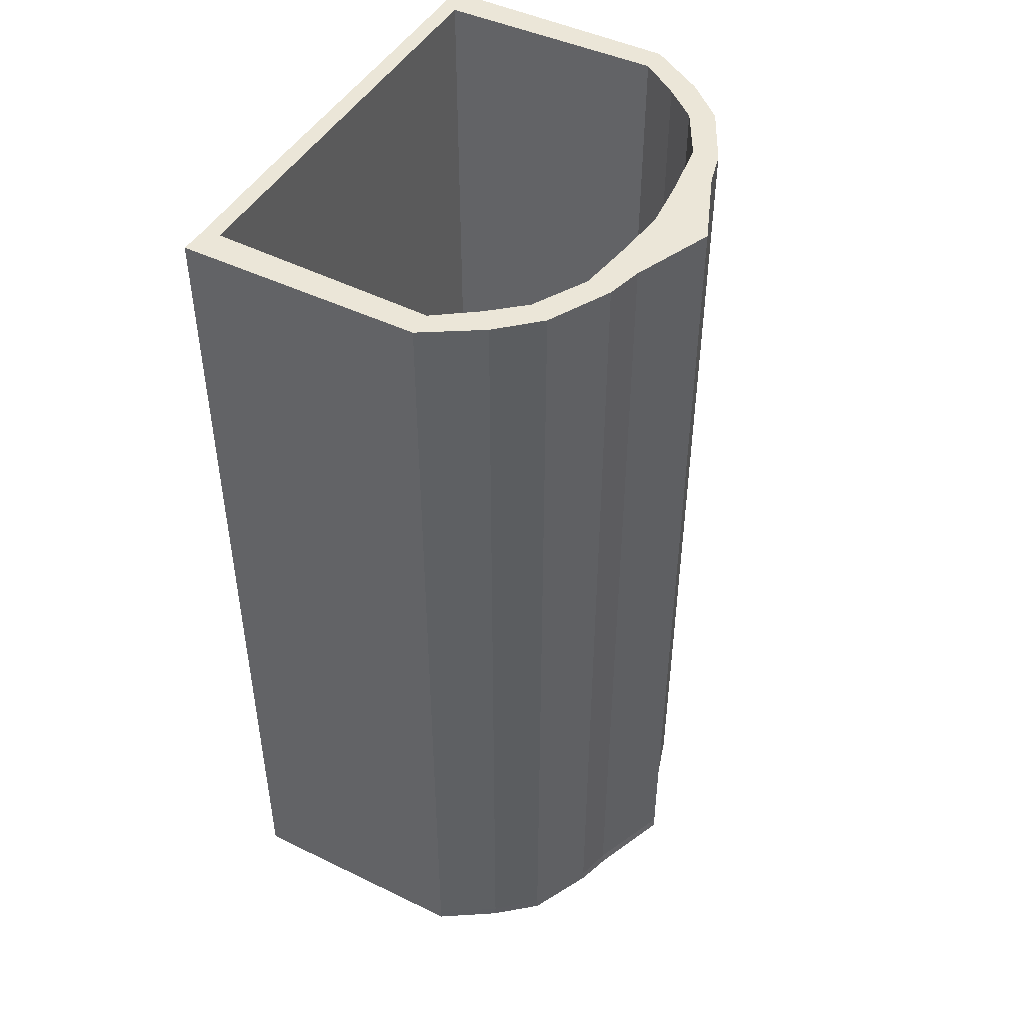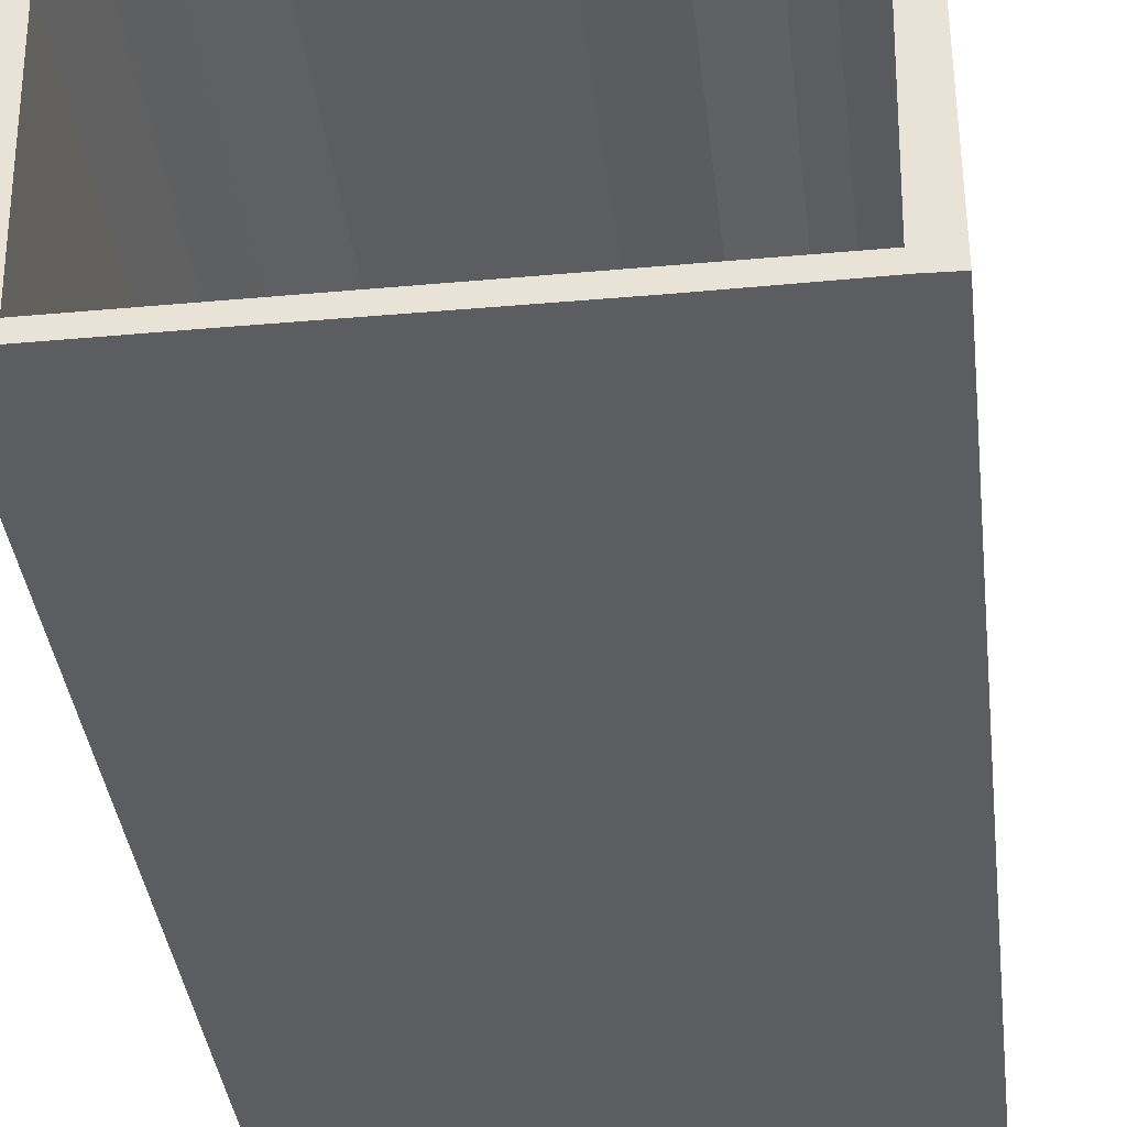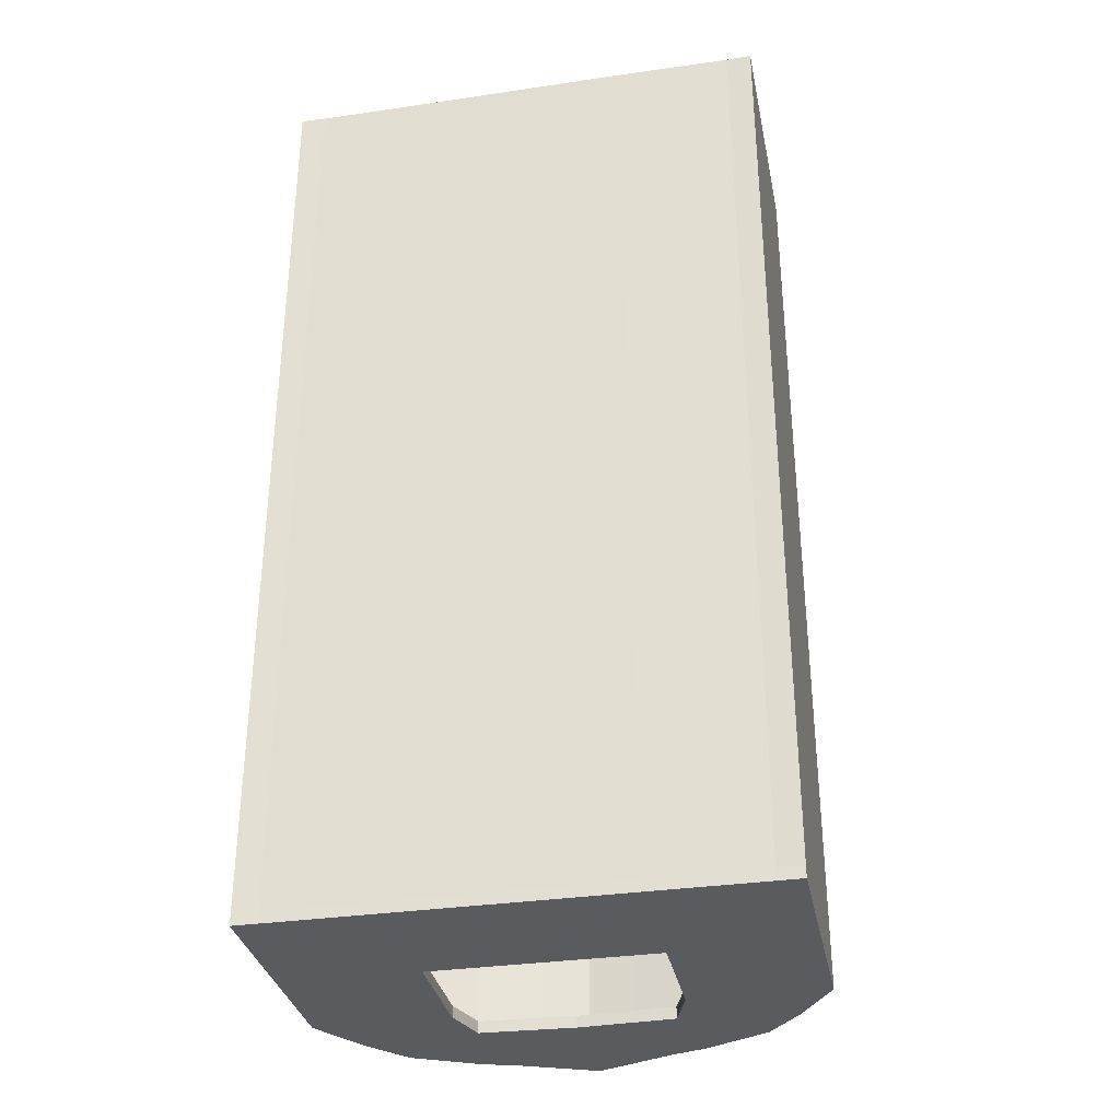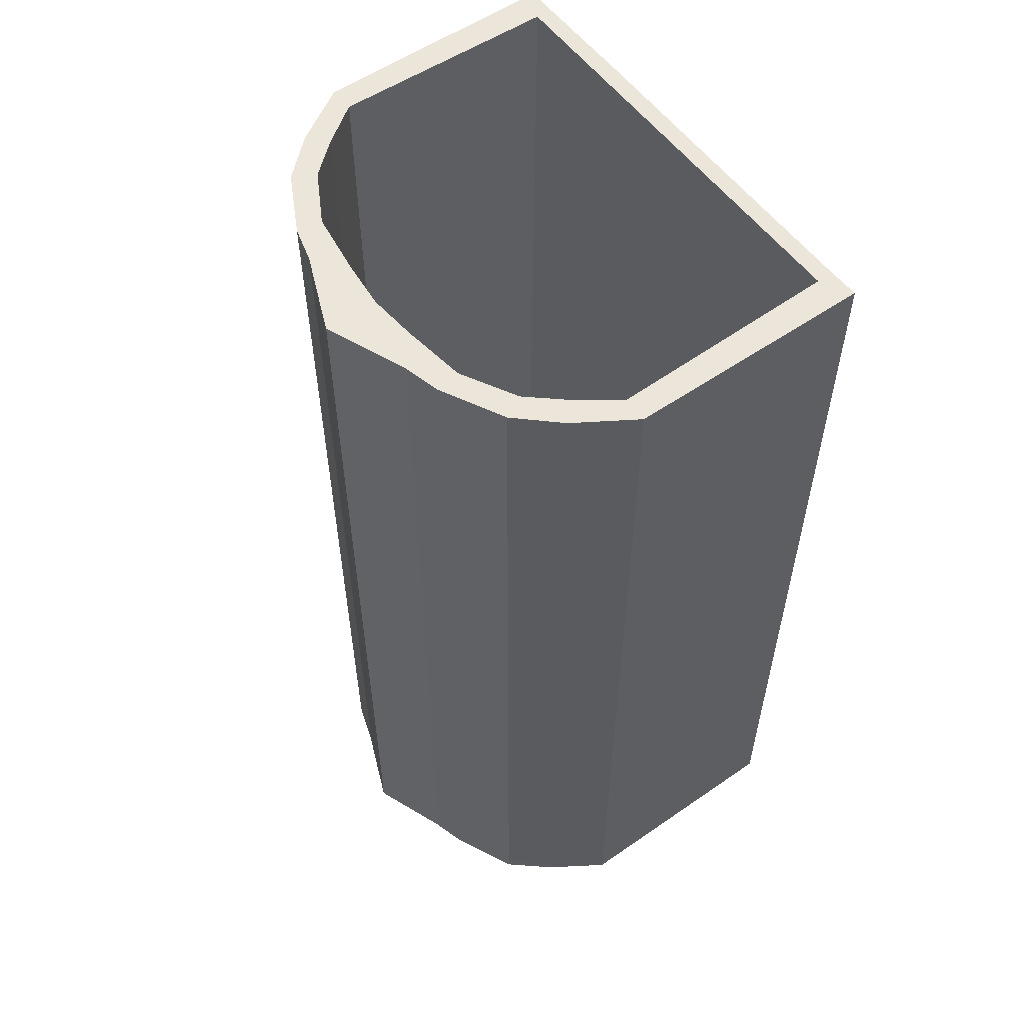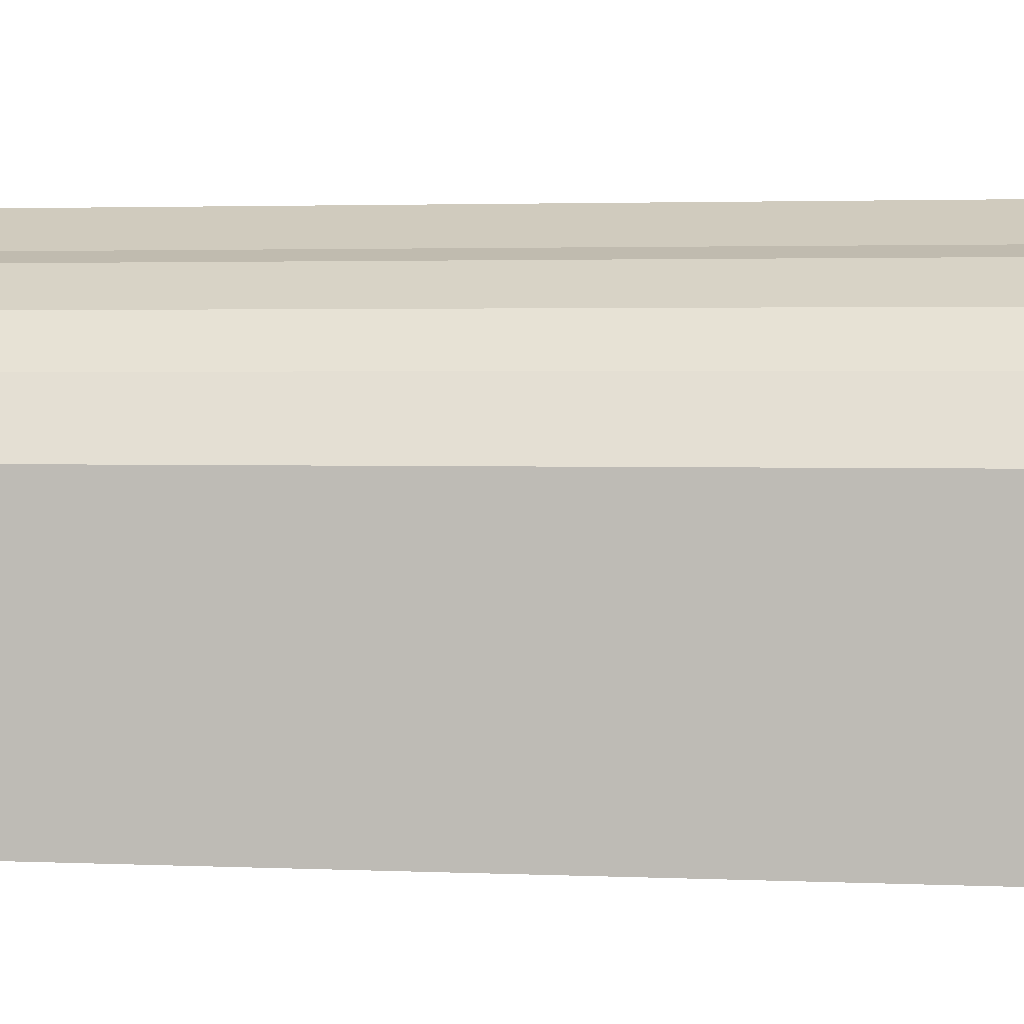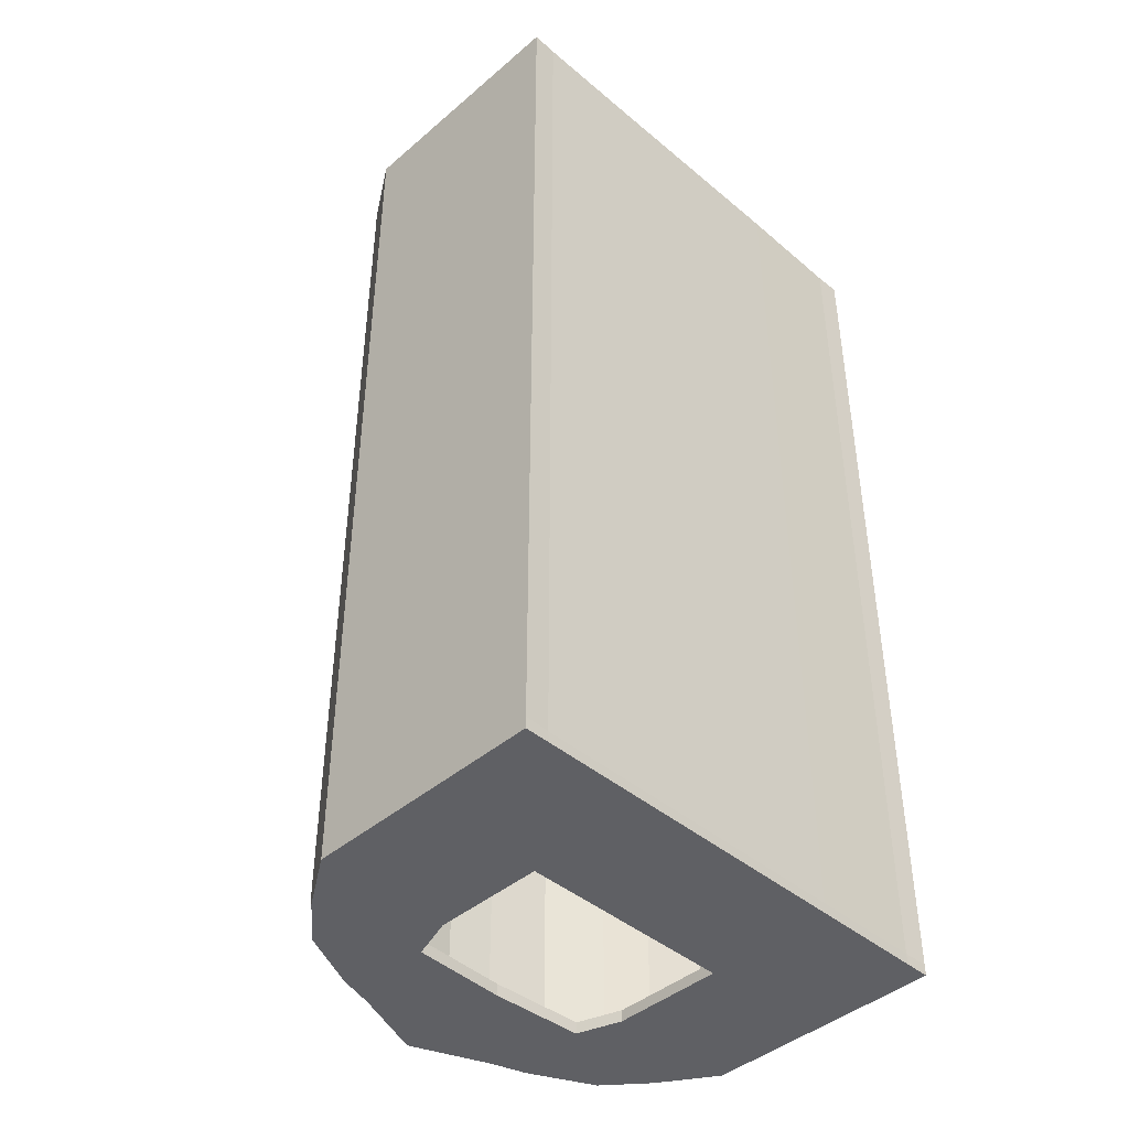
<metadata>
{"format":"obj","ext":"obj","renderer":"f3d","projection":"perspective","resolution":1024,"background":"white","views":[{"elev":46.5,"azim":118.9,"up":"+Z"},{"elev":-37.0,"azim":6.7,"up":"+Y"},{"elev":-33.2,"azim":11.3,"up":"+Z"},{"elev":56.1,"azim":-125.9,"up":"+Z"},{"elev":2.3,"azim":99.6,"up":"+Y"},{"elev":-43.3,"azim":-44.8,"up":"+Z"}]}
</metadata>
<code>
o Plane.001
v -13.43 0.05 5.08
v -13.76 2e-06 -53.08
v -13.76 -1 -53.08
v -13.73 -1 5.08
v -15.31 0.05 -53.79
v -15.31 0.05 5.08
v -15.31 -1.05 -53.79
v -15.31 -1.05 5.08
v -13.76 14 -53.08
v -13.73 14 5.08
v -15.31 14.05 -53.79
v -15.31 14.05 5.08
v 0 0.05 5.08
v 0 -1.025 5.08
v -11.93 16.5 -53.08
v -11.93 16.5 5.08
v -13.11 17.55 -53.08
v -13.11 17.55 5.08
v -10.15 18.56 -53.08
v -10.15 18.56 5.08
v -10.89 19.96 -53.08
v -10.89 19.96 5.08
v -6.882 20.37 -53.08
v -6.882 20.37 5.08
v -7.107 21.93 -53.08
v -7.107 21.93 5.08
v -2.923 20.94 -53.08
v -2.923 20.94 5.08
v -4.907 22.5 -53.08
v -4.907 22.5 5.08
v 0 21.21 5.08
v 0 22.79 5.08
v -15.31 -1.05 -53.08
v -15.31 14.05 -53.08
v -15.31 0.05 -53.08
v -13.08 17.49 -53.79
v -10.94 20.01 -53.79
v -6.972 21.94 -53.79
v -10.3 18.97 -53.79
v -6.459 20.65 -53.79
v -13.76 -1.05 -53.79
v -13.76 14.05 -53.79
v -13.76 0.05 -53.79
v -11.95 16.53 -53.79
v -13.66 10.51 5.08
v -13.58 7.025 5.08
v -13.51 3.538 5.08
v -15.31 3.55 5.08
v -15.31 7.05 5.08
v -15.31 10.55 5.08
v -15.31 10.55 -53.79
v -15.31 7.05 -53.79
v -15.31 3.55 -53.79
v -13.76 10.5 -53.08
v -13.76 7 -53.08
v -13.76 3.5 -53.08
v -15.31 10.55 -53.08
v -15.31 7.05 -53.08
v -15.31 3.55 -53.08
v -13.76 10.55 -53.79
v -13.76 7.05 -53.79
v -13.76 3.55 -53.79
v -6.846 1e-06 -53.08
v -6.846 -1 -53.08
v -6.846 14 -53.08
v -6.682 0.05 5.08
v -6.83 -1 5.08
v -5.931 16.75 -53.08
v -4.806 22.61 -53.79
v -5.113 19.51 -53.79
v -3.195 21.35 -53.79
v -6.846 -1.05 -53.79
v -6.846 14.05 -53.79
v -6.846 0.05 -53.79
v -5.939 16.79 -53.79
v -3.406 21.18 -53.08
v -5.039 19.28 -53.08
v -6.846 10.55 -53.79
v -6.846 7.05 -53.79
v -6.846 3.55 -53.79
v -6.846 3.5 -53.08
v -6.846 7 -53.08
v -6.846 10.5 -53.08
v 0 24.52 5.08
v 13.43 0.05 5.08
v 13.76 2e-06 -53.08
v 13.76 -1 -53.08
v 13.73 -1 5.08
v 15.31 0.05 -53.79
v 15.31 0.05 5.08
v 15.31 -1.05 -53.79
v 15.31 -1.05 5.08
v 13.76 14 -53.08
v 13.73 14 5.08
v 15.31 14.05 -53.79
v 15.31 14.05 5.08
v -0.03558 2e-06 -53.08
v -0.03558 -1 -53.08
v -0.03558 0.05 -53.79
v -0.03558 -1.05 -53.79
v 11.93 16.5 -53.08
v 11.93 16.5 5.08
v 13.11 17.55 -53.08
v 13.11 17.55 5.08
v 10.15 18.56 -53.08
v 10.15 18.56 5.08
v 10.89 19.96 -53.08
v 10.89 19.96 5.08
v 6.882 20.37 -53.08
v 6.882 20.37 5.08
v 7.107 21.93 -53.08
v 7.107 21.93 5.08
v 2.923 20.94 -53.08
v 2.923 20.94 5.08
v 4.907 22.5 -53.08
v 4.907 22.5 5.08
v -0.03558 21.21 -53.08
v -0.03558 24.52 -53.08
v 15.31 -1.05 -53.08
v 15.31 14.05 -53.08
v 15.31 0.05 -53.08
v -0.03558 17 -53.08
v -0.03558 17.05 -53.79
v 13.08 17.49 -53.79
v -0.03558 20 -53.08
v -0.03558 20.05 -53.79
v 10.94 20.01 -53.79
v -0.03558 22 -53.08
v -0.03558 22.05 -53.79
v 6.972 21.94 -53.79
v 10.3 18.97 -53.79
v 6.459 20.65 -53.79
v 13.76 -1.05 -53.79
v 13.76 14.05 -53.79
v 13.76 0.05 -53.79
v 11.95 16.53 -53.79
v -0.03558 24.54 -53.79
v 13.66 10.51 5.08
v 13.58 7.025 5.08
v 13.51 3.538 5.08
v 15.31 3.55 5.08
v 15.31 7.05 5.08
v 15.31 10.55 5.08
v 15.31 10.55 -53.79
v 15.31 7.05 -53.79
v 15.31 3.55 -53.79
v 13.76 10.5 -53.08
v 13.76 7 -53.08
v 13.76 3.5 -53.08
v -0.03558 3.5 -53.08
v -0.03558 7 -53.08
v -0.03558 3.55 -53.79
v -0.03558 7.05 -53.79
v 15.31 10.55 -53.08
v 15.31 7.05 -53.08
v 15.31 3.55 -53.08
v 13.76 10.55 -53.79
v 13.76 7.05 -53.79
v 13.76 3.55 -53.79
v 6.846 1e-06 -53.08
v 6.846 -1 -53.08
v 6.846 14 -53.08
v 6.682 0.05 5.08
v 6.721 -1.05 5.08
v 5.931 16.75 -53.08
v 4.806 22.61 -53.79
v 5.113 19.51 -53.79
v 3.195 21.35 -53.79
v 6.846 -1.05 -53.79
v 6.846 14.05 -53.79
v 6.846 0.05 -53.79
v 5.939 16.79 -53.79
v 3.406 21.18 -53.08
v 5.039 19.28 -53.08
v 6.846 10.55 -53.79
v 6.846 7.05 -53.79
v 6.846 3.55 -53.79
v 6.846 3.5 -53.08
v 6.846 7 -53.08
v 6.846 10.5 -53.08
f 4 8 33 3
f 5 7 33 35
f 74 72 41 43
f 19 15 17 21
f 10 16 18 12
f 25 23 19 21
f 54 9 10 45
f 83 65 9 54
f 50 12 34 57
f 47 48 6 1
f 6 8 4 1
f 51 11 42 60
f 67 64 98 14
f 66 13 97 63
f 16 20 22 18
f 12 18 17 34
f 9 15 16 10
f 67 14 13 66
f 15 19 20 16
f 33 8 6 35
f 18 22 21 17
f 24 28 30 26
f 22 26 25 21
f 20 24 26 22
f 19 23 24 20
f 28 31 32 30
f 23 27 28 24
f 41 3 33 7
f 26 30 29 25
f 27 117 31 28
f 59 53 5 35
f 17 15 9 34
f 25 29 27 23
f 118 117 27 29
f 34 17 36 11
f 17 21 37 36
f 11 36 44 42
f 65 68 15 9
f 68 77 19 15
f 36 37 39 44
f 23 40 38 25
f 37 38 40 39
f 21 25 38 37
f 77 76 23 19
f 41 7 5 43
f 80 152 99 74
f 71 129 126 70
f 70 126 123 75
f 72 100 98 64
f 69 29 118 137
f 76 29 25 23
f 71 69 137 129
f 79 153 152 80
f 34 11 51 57
f 57 51 52 58
f 58 52 53 59
f 5 53 62 43
f 53 52 61 62
f 52 51 60 61
f 10 12 50 45
f 45 50 49 46
f 46 49 48 47
f 6 48 59 35
f 48 49 58 59
f 49 50 57 58
f 63 81 56 2
f 81 82 55 56
f 82 83 54 55
f 2 56 47 1
f 56 55 46 47
f 55 54 45 46
f 150 151 82 81
f 97 150 81 63
f 61 79 80 62
f 60 78 79 61
f 42 73 78 60
f 40 38 69 71
f 128 118 29 76
f 38 25 29 69
f 41 72 64 3
f 39 70 75 44
f 44 75 73 42
f 40 71 70 39
f 62 80 74 43
f 125 128 76 77
f 122 125 77 68
f 4 67 66 1
f 1 66 63 2
f 4 3 64 67
f 99 100 72 74
f 30 84 118 29
f 32 84 30
f 123 122 68 75
f 75 68 65 73
f 73 65 83 78
f 83 82 79 78
f 153 79 82 151
f 88 87 119 92
f 89 121 119 91
f 171 135 133 169
f 105 107 103 101
f 94 96 104 102
f 111 107 105 109
f 147 138 94 93
f 180 147 93 162
f 143 154 120 96
f 140 85 90 141
f 90 85 88 92
f 144 157 134 95
f 164 14 98 161
f 163 160 97 13
f 102 104 108 106
f 96 120 103 104
f 93 94 102 101
f 164 163 13 14
f 101 102 106 105
f 119 121 90 92
f 104 103 107 108
f 110 112 116 114
f 108 107 111 112
f 106 108 112 110
f 105 106 110 109
f 114 116 32 31
f 109 110 114 113
f 133 91 119 87
f 112 111 115 116
f 117 31 32 118
f 113 114 31 117
f 156 121 89 146
f 103 120 93 101
f 111 109 113 115
f 118 115 113 117
f 120 95 124 103
f 103 124 127 107
f 95 134 136 124
f 162 93 101 165
f 165 101 105 174
f 124 136 131 127
f 123 122 125 126
f 109 111 130 132
f 127 131 132 130
f 126 125 128 129
f 107 127 130 111
f 174 105 109 173
f 133 135 89 91
f 177 171 99 152
f 168 167 126 129
f 167 172 123 126
f 169 161 98 100
f 166 137 118 115
f 129 128 118 137
f 173 109 111 115
f 168 129 137 166
f 176 177 152 153
f 120 154 144 95
f 154 155 145 144
f 155 156 146 145
f 89 135 159 146
f 146 159 158 145
f 145 158 157 144
f 94 138 143 96
f 138 139 142 143
f 139 140 141 142
f 90 121 156 141
f 141 156 155 142
f 142 155 154 143
f 160 86 149 178
f 178 149 148 179
f 179 148 147 180
f 86 85 140 149
f 149 140 139 148
f 148 139 138 147
f 150 178 179 151
f 97 160 178 150
f 158 159 177 176
f 157 158 176 175
f 134 157 175 170
f 132 168 166 130
f 128 173 115 118
f 130 166 115 111
f 133 87 161 169
f 131 136 172 167
f 136 134 170 172
f 132 131 167 168
f 159 135 171 177
f 125 174 173 128
f 122 165 174 125
f 88 85 163 164
f 85 86 160 163
f 88 164 161 87
f 99 171 169 100
f 116 115 118 84
f 32 116 84
f 118 32 84
f 123 172 165 122
f 172 170 162 165
f 170 175 180 162
f 180 175 176 179
f 153 151 179 176

</code>
